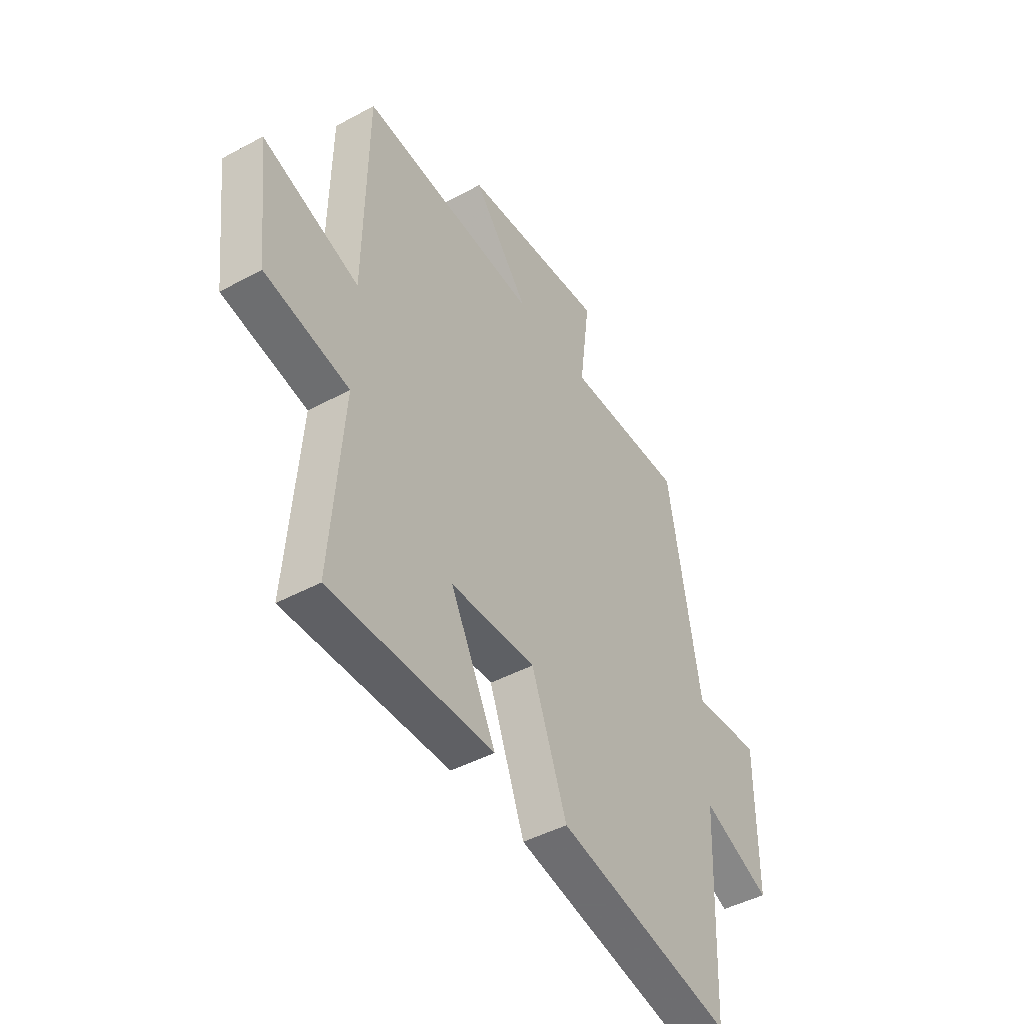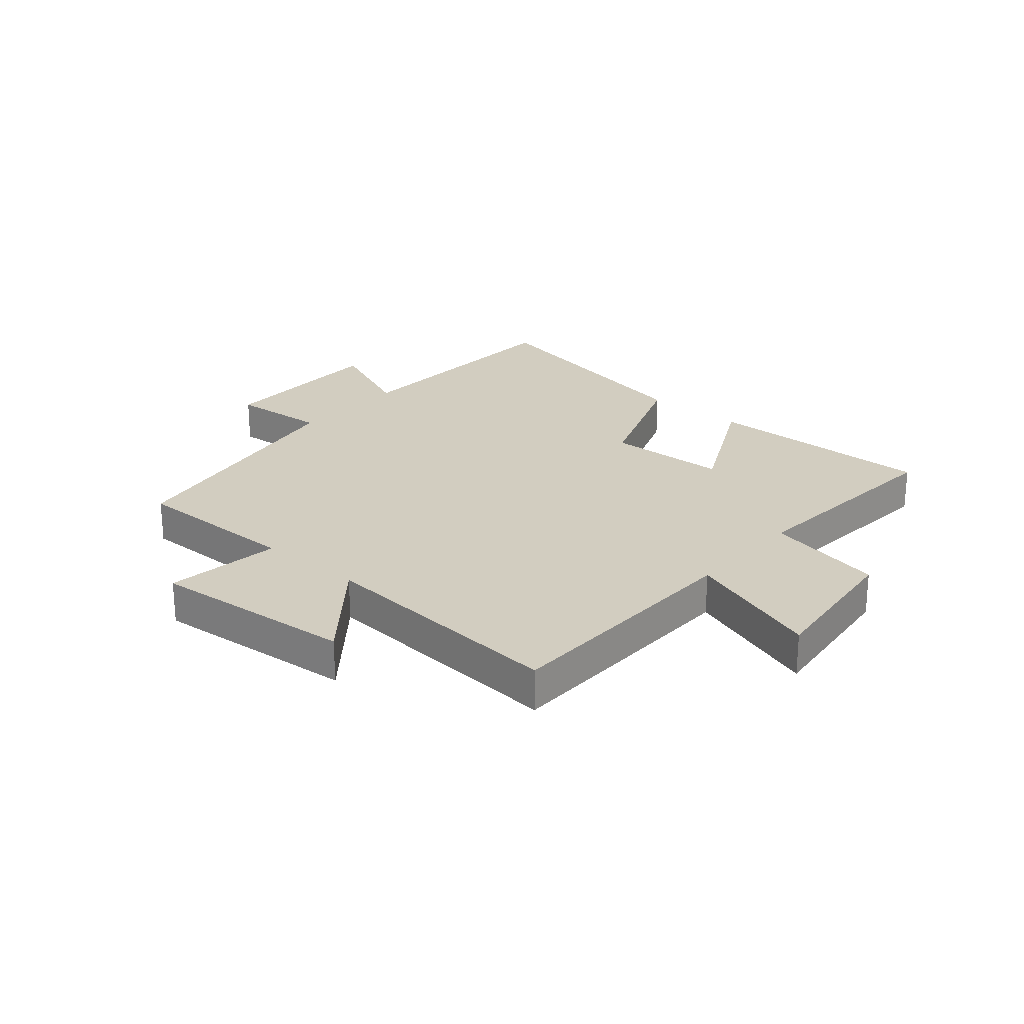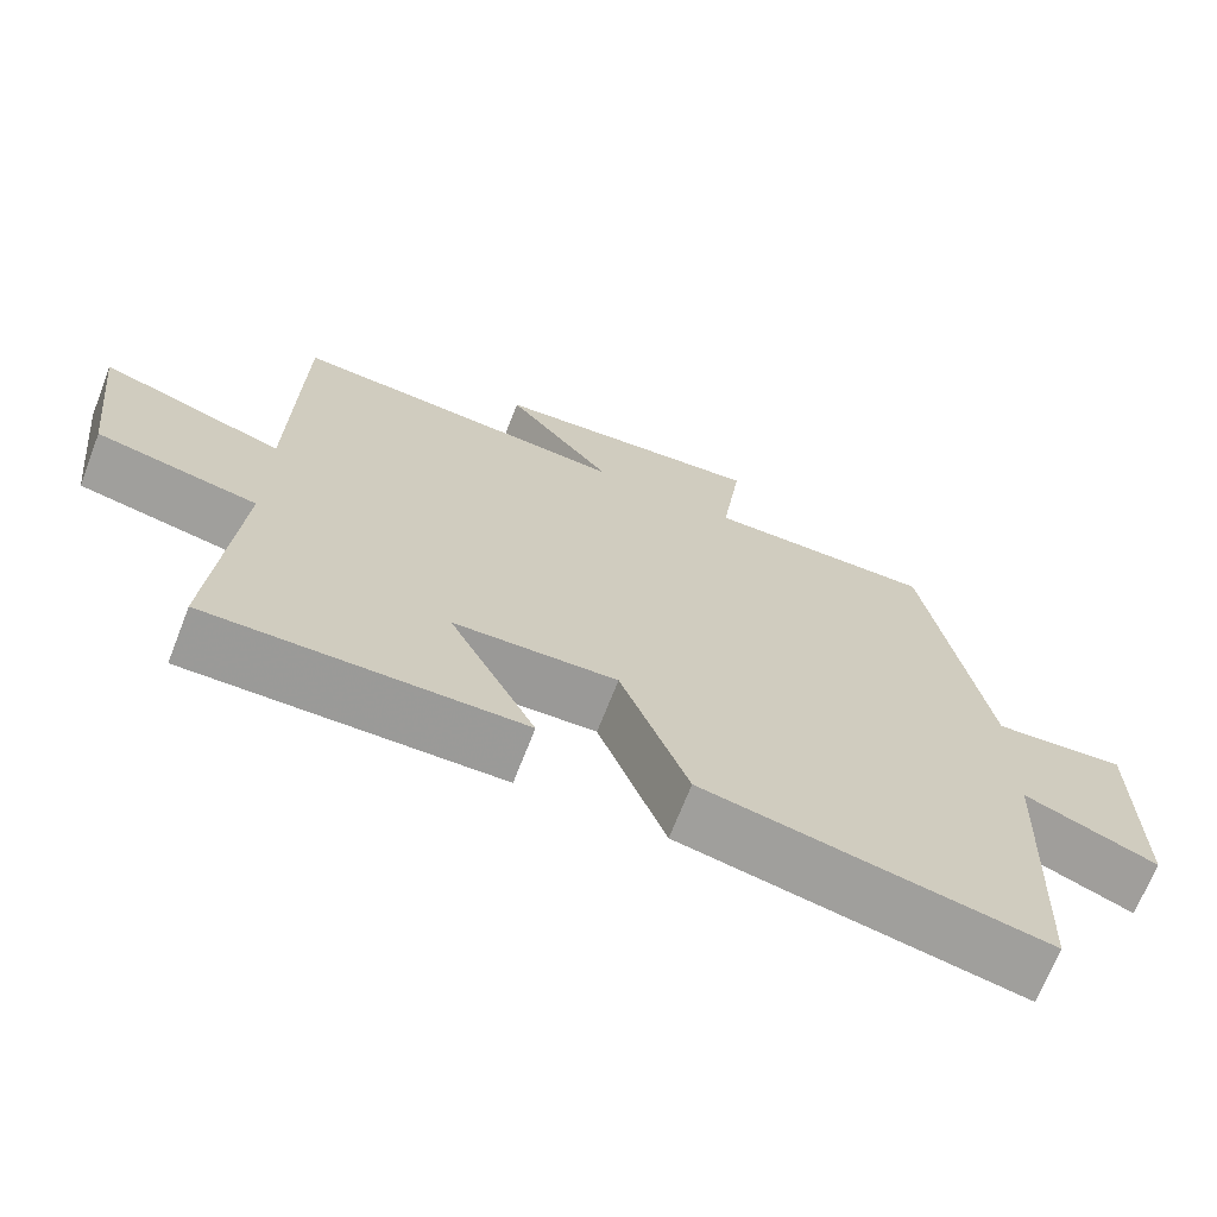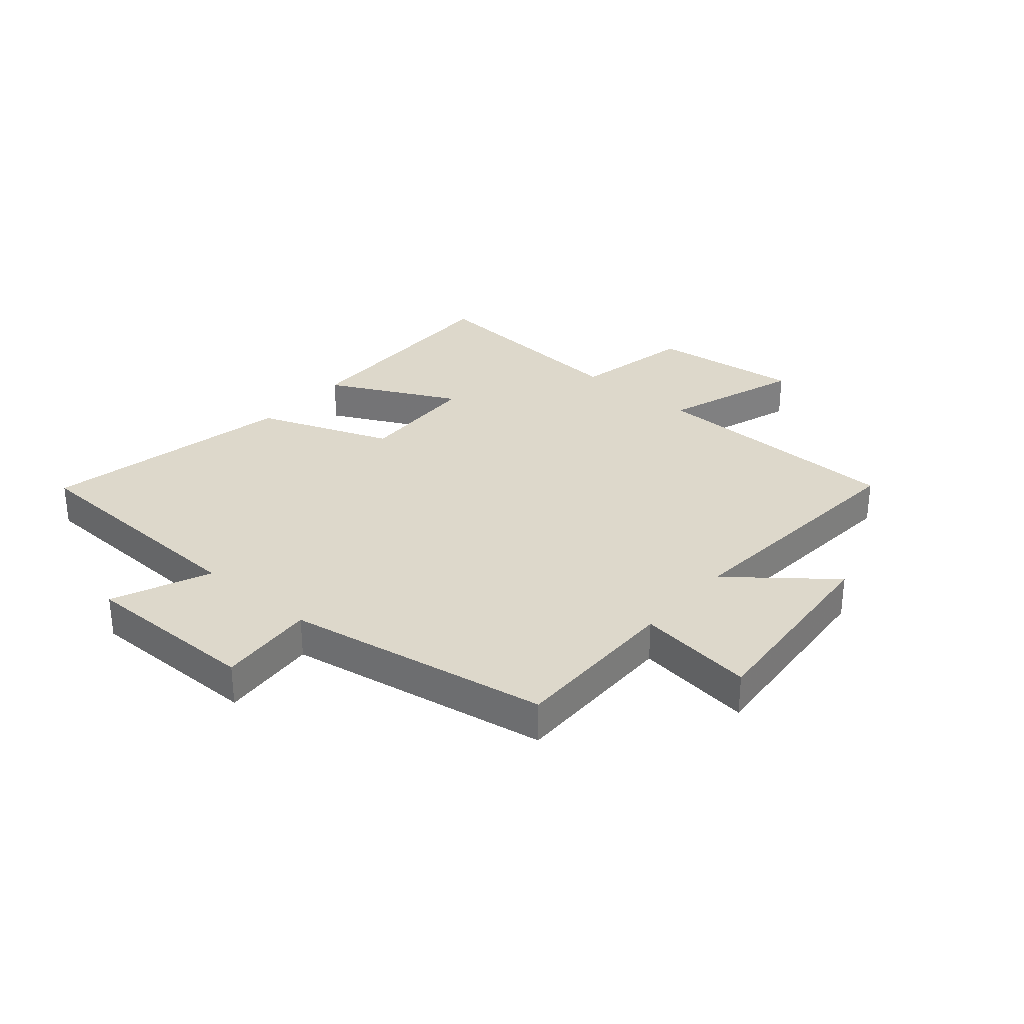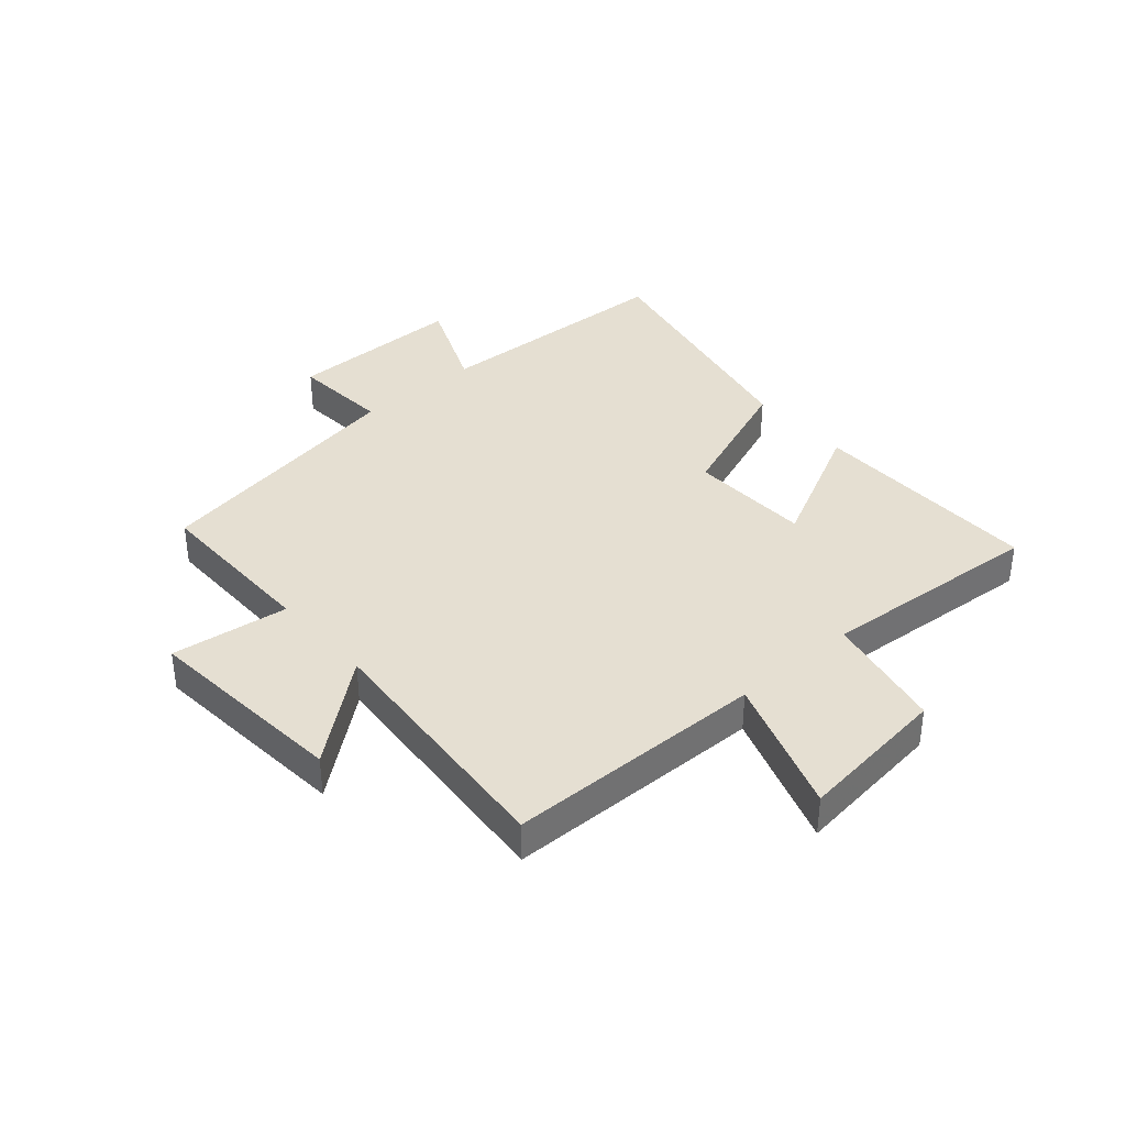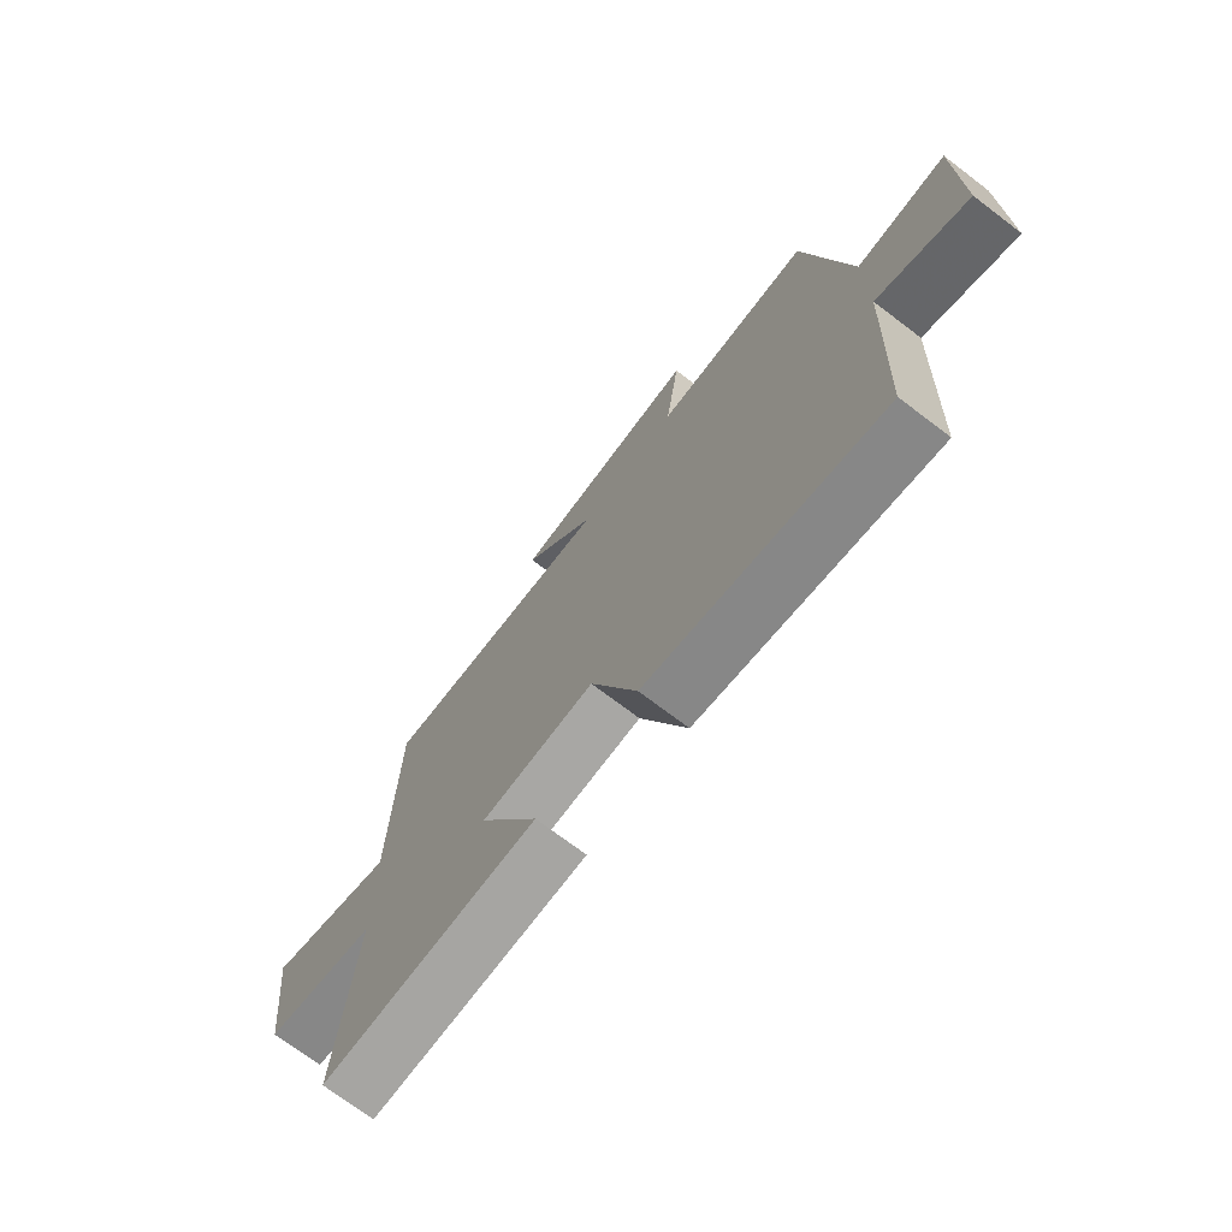
<metadata>
{"format":"obj","ext":"obj","renderer":"f3d","projection":"perspective","resolution":1024,"background":"white","views":[{"elev":-45.1,"azim":122.1,"up":"+Z"},{"elev":24.5,"azim":40.7,"up":"+Y"},{"elev":-69.5,"azim":158.7,"up":"+Z"},{"elev":31.2,"azim":-49.4,"up":"+Y"},{"elev":37.4,"azim":48.9,"up":"+Y"},{"elev":-72.7,"azim":-127.2,"up":"+Z"}]}
</metadata>
<code>
v 0.492 0.07 0.535
v 0.5 0.07 0.094
v 0.735 0.07 0.174
v 0.705 0.07 -0.084
v 0.5 0.07 -0.126
v 0.53 0.07 -0.507
v 0.133 0.07 -0.5
v 0.243 0.07 -0.28
v 0.035 0.07 -0.272
v -0.051 0.07 -0.5
v -0.482 0.07 -0.588
v -0.5 0.07 -0.166
v -0.667 0.07 -0.237
v -0.667 0.07 0.065
v -0.5 0.07 0.052
v -0.423 0.07 0.502
v -0.132 0.07 0.5
v -0.158 0.07 0.7
v 0.192 0.07 0.67
v 0.056 0.07 0.5
v 0.492 0 0.535
v 0.5 0 0.094
v 0.735 0 0.174
v 0.705 0 -0.084
v 0.5 0 -0.126
v 0.53 0 -0.507
v 0.133 0 -0.5
v 0.243 0 -0.28
v 0.035 0 -0.272
v -0.051 0 -0.5
v -0.482 0 -0.588
v -0.5 0 -0.166
v -0.667 0 -0.237
v -0.667 0 0.065
v -0.5 0 0.052
v -0.423 0 0.502
v -0.132 0 0.5
v -0.158 0 0.7
v 0.192 0 0.67
v 0.056 0 0.5
f 17 18 19 20
f 15 16 17
f 15 17 20
f 12 13 14 15
f 9 10 11 12
f 8 9 12 15
f 5 6 7 8
f 5 8 15 20
f 2 3 4 5
f 1 2 5 20
f 40 39 38 37
f 37 36 35
f 40 37 35
f 35 34 33 32
f 32 31 30 29
f 35 32 29 28
f 28 27 26 25
f 40 35 28 25
f 25 24 23 22
f 40 25 22 21
f 1 21 22 2
f 2 22 23 3
f 3 23 24 4
f 4 24 25 5
f 5 25 26 6
f 6 26 27 7
f 7 27 28 8
f 8 28 29 9
f 9 29 30 10
f 10 30 31 11
f 11 31 32 12
f 12 32 33 13
f 13 33 34 14
f 14 34 35 15
f 15 35 36 16
f 16 36 37 17
f 17 37 38 18
f 18 38 39 19
f 19 39 40 20
f 20 40 21 1

</code>
